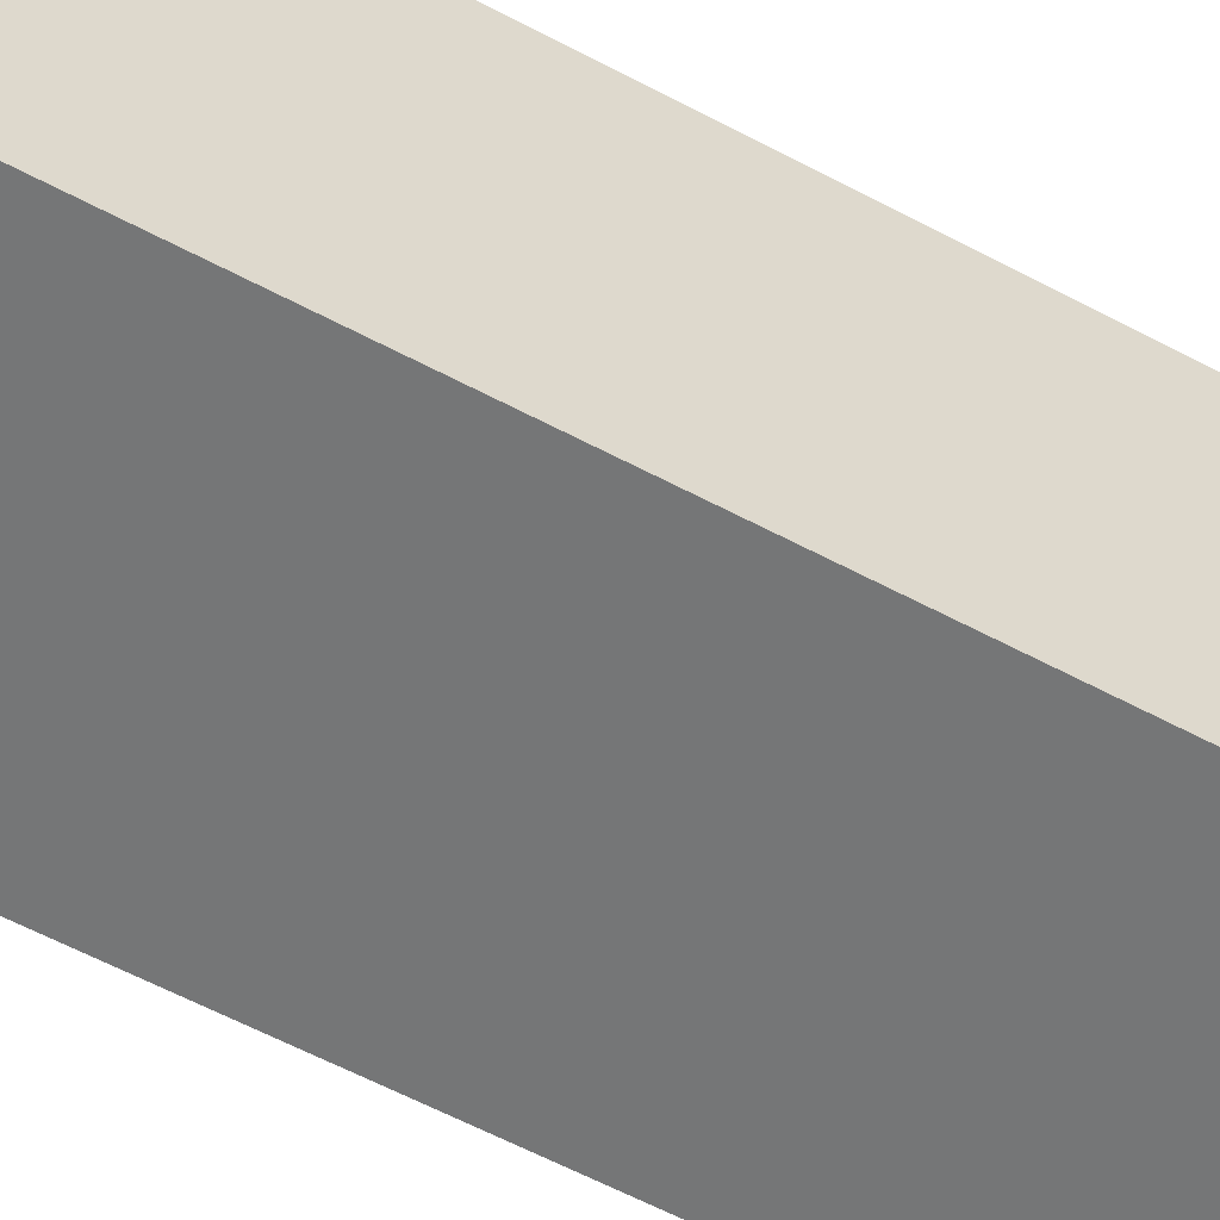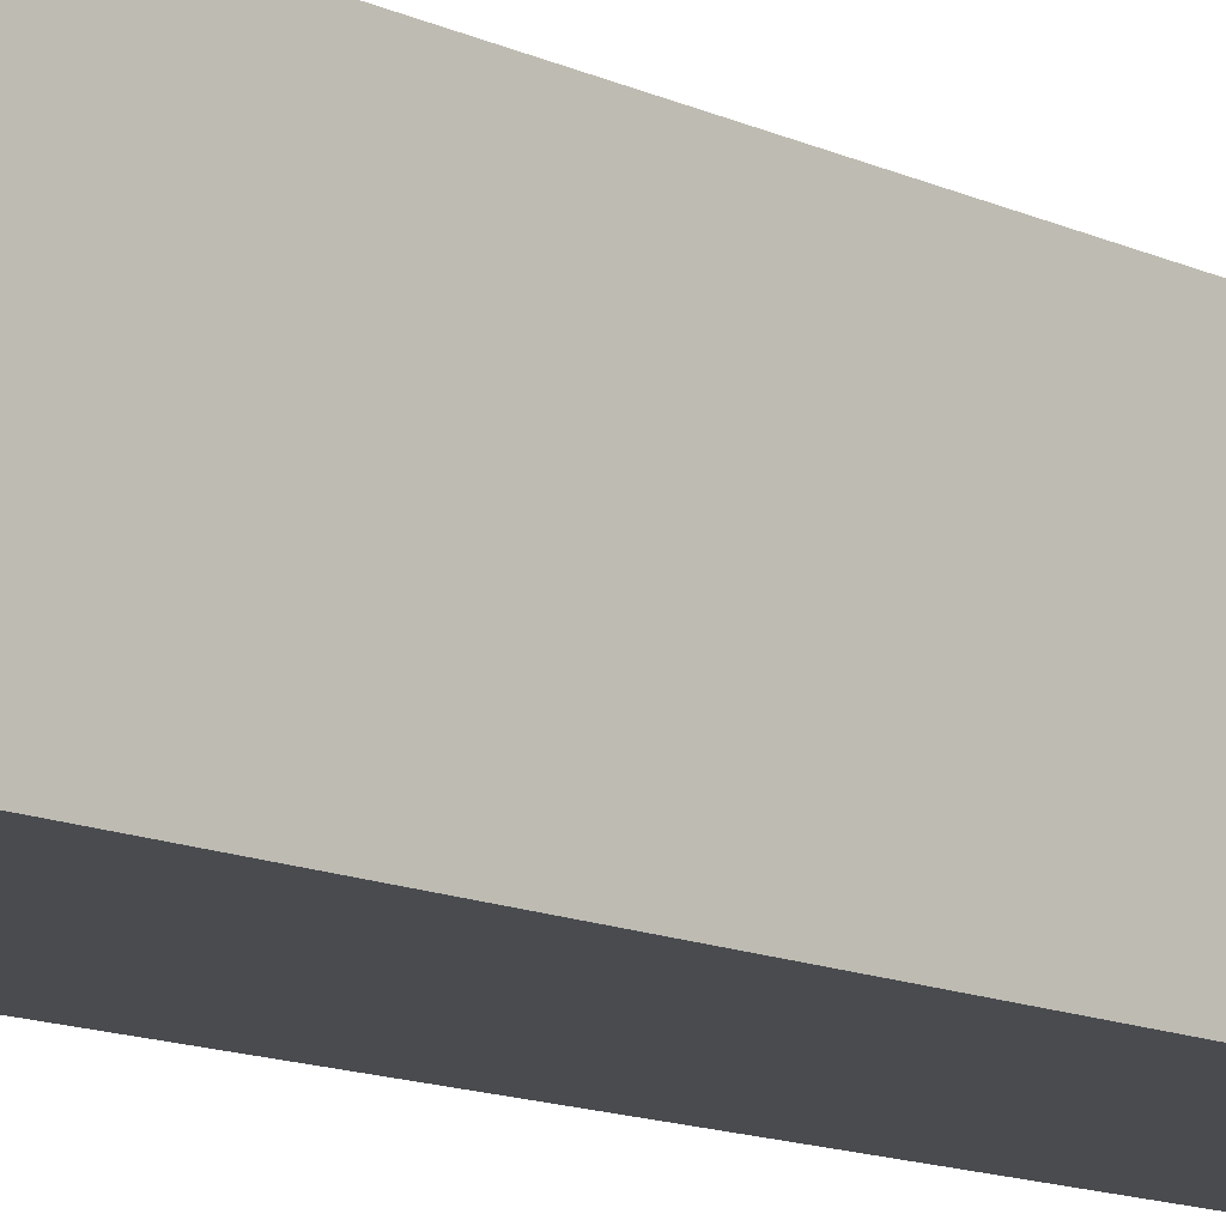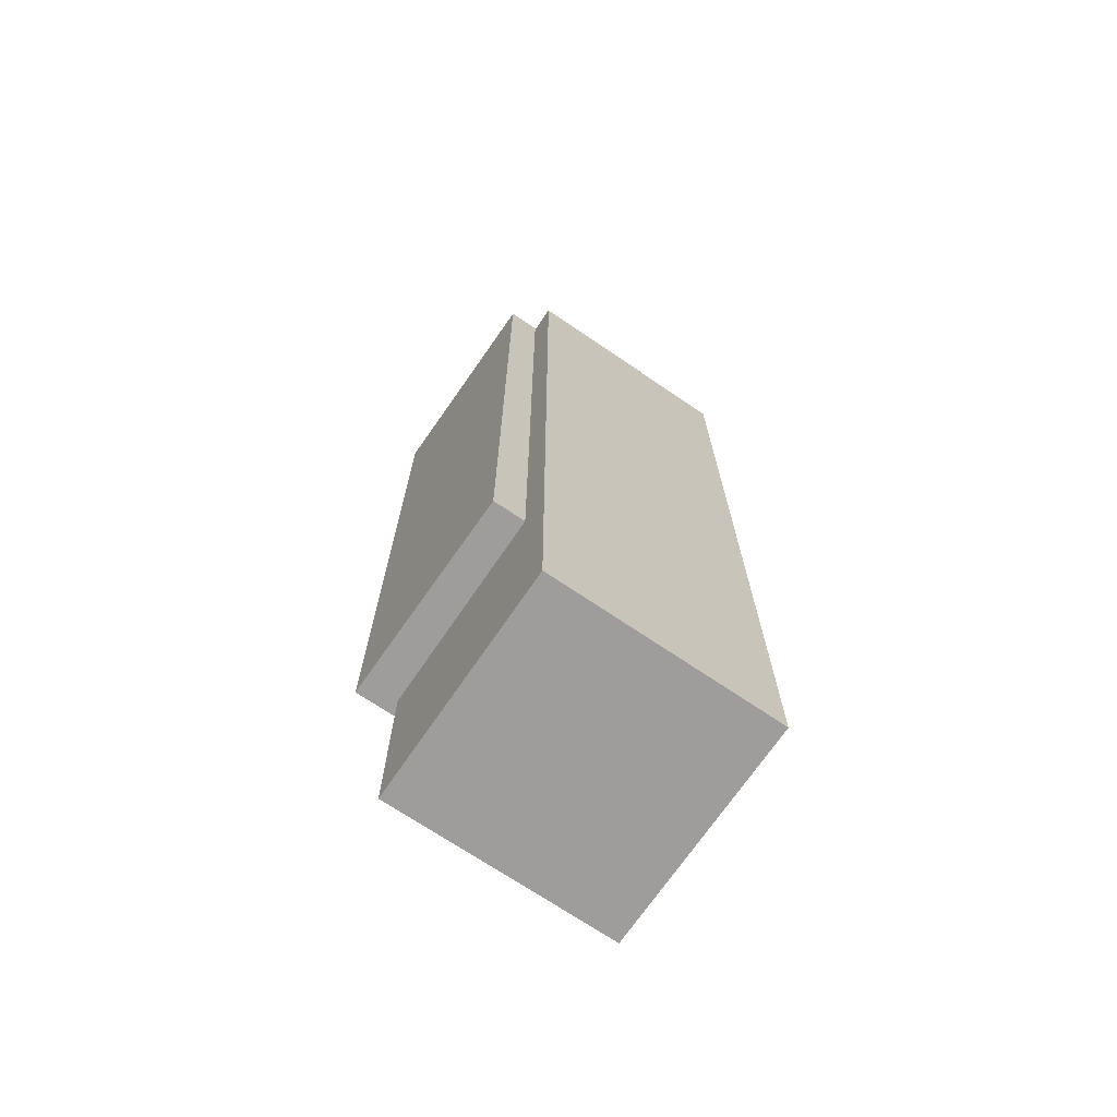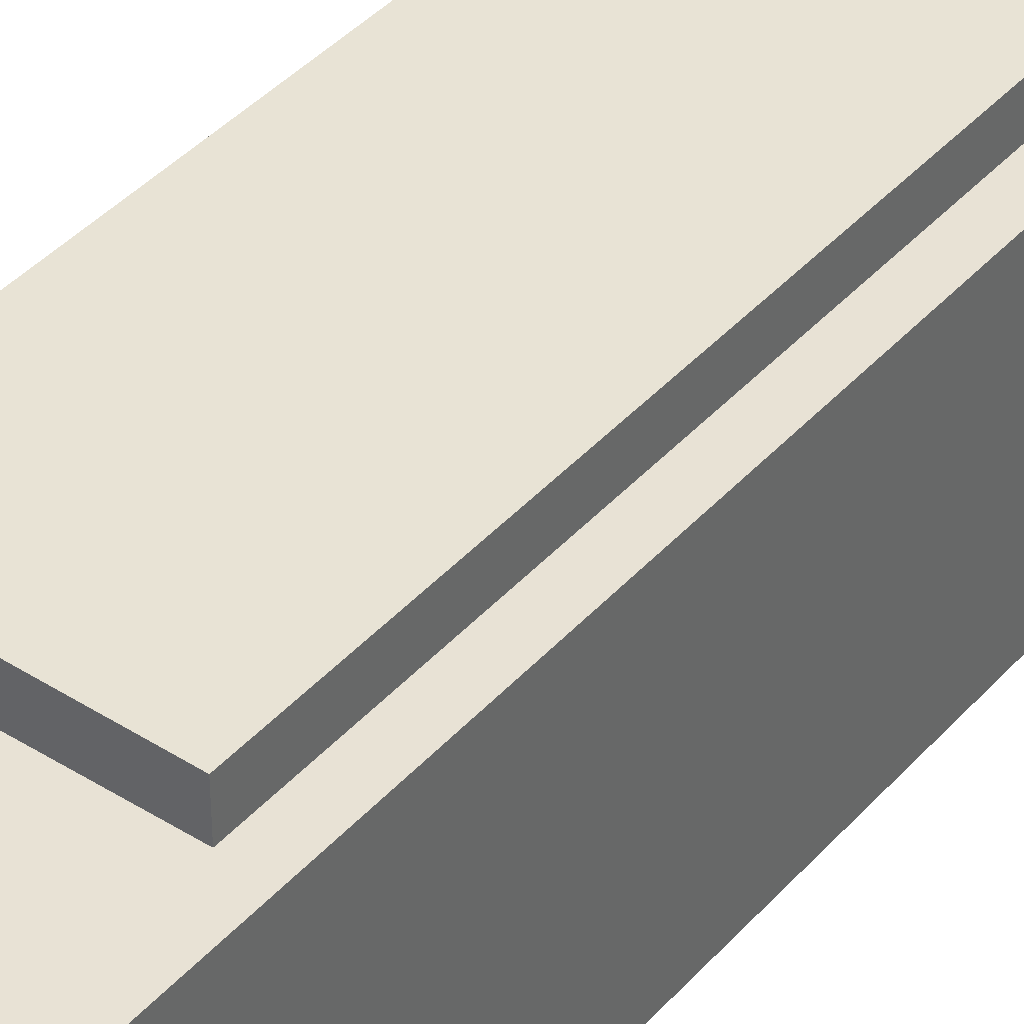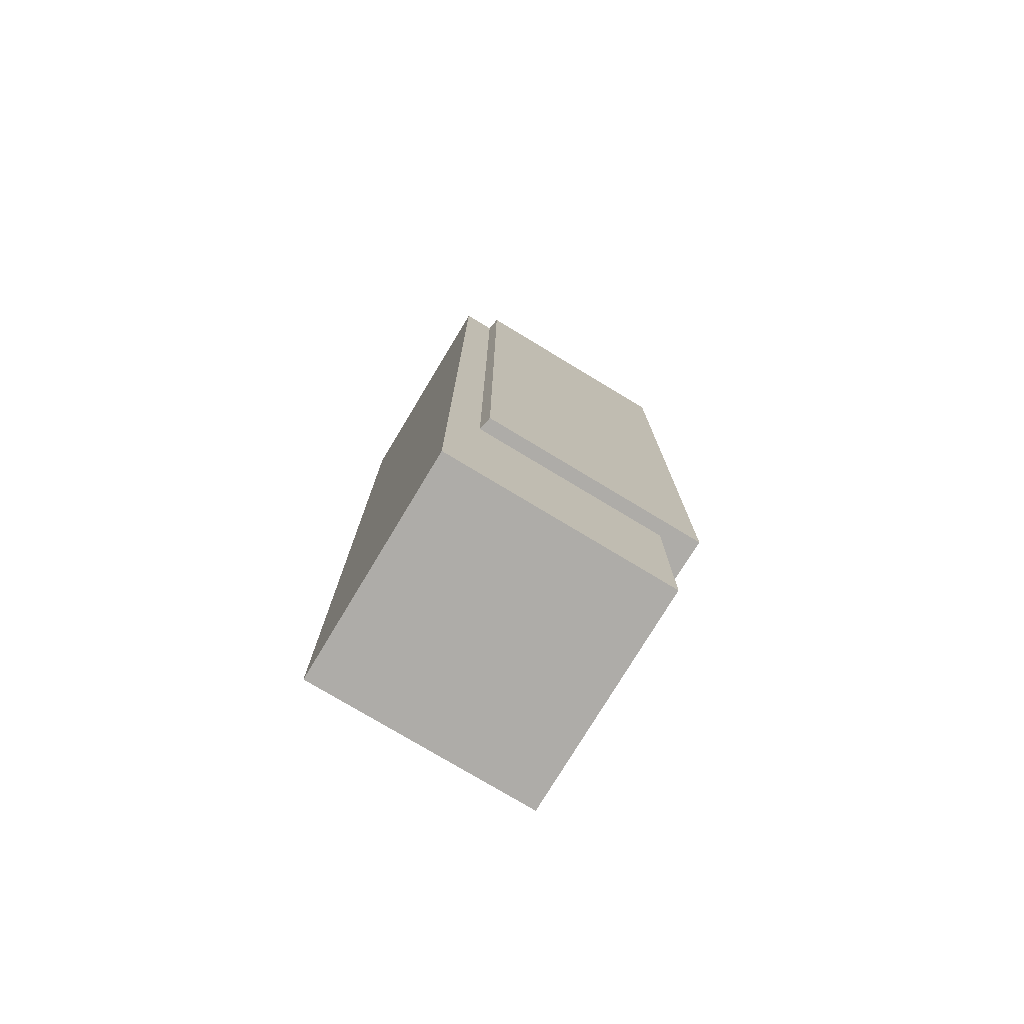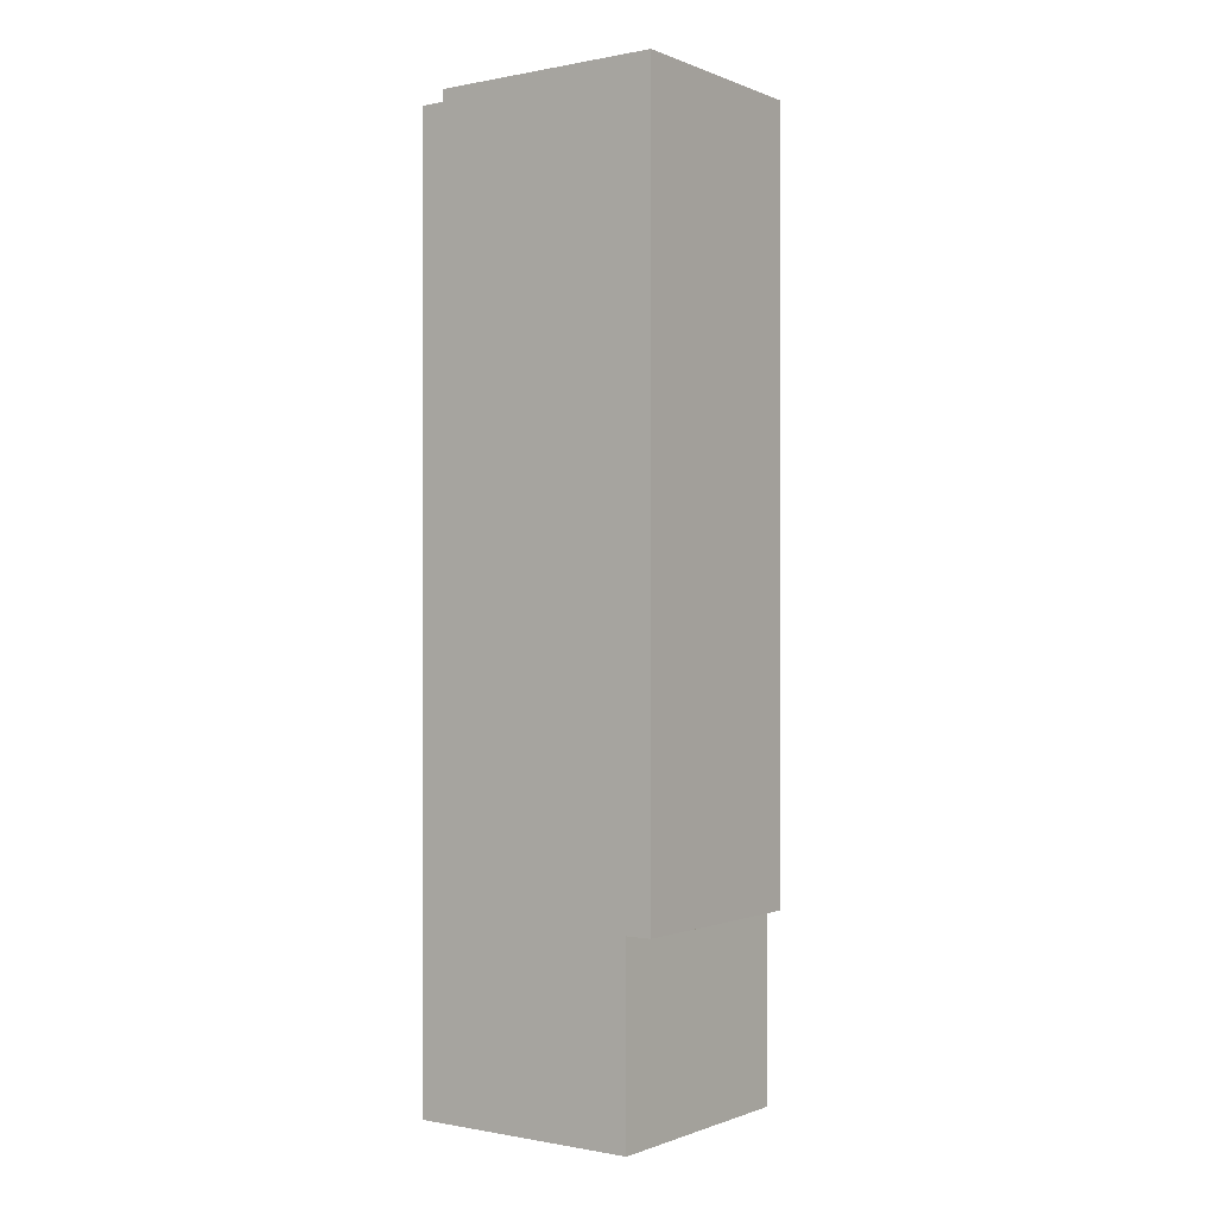
<metadata>
{"format":"obj","ext":"obj","renderer":"f3d","projection":"perspective","resolution":1024,"background":"white","views":[{"elev":-56.7,"azim":60.5,"up":"+Z"},{"elev":-13.8,"azim":45.0,"up":"+Z"},{"elev":-70.7,"azim":55.8,"up":"+Y"},{"elev":40.6,"azim":37.3,"up":"+Z"},{"elev":-76.9,"azim":-121.1,"up":"+Y"},{"elev":-0.4,"azim":-54.2,"up":"+Y"}]}
</metadata>
<code>
g Mesh24
v -790.9 283.6 -1534
v -856.2 283.6 -1533
v -852.1 281.4 -1534
v -856.2 283.6 -1533
v -790.9 283.6 -1534
v -852.1 281.4 -1534
v -790.9 283.6 -1534
v -852.1 281.4 -1534
v -790.9 281.4 -1534
v -852.1 281.4 -1534
v -790.9 283.6 -1534
v -790.9 281.4 -1534
v -790.9 283.6 -1464
v -856.2 283.6 -1463
v -856.2 283.6 -1533
v -790.9 283.6 -1534
v -856.2 283.6 -1463
v -790.9 283.6 -1464
v -856.2 283.6 -1533
v -790.9 283.6 -1534
v -856.2 283.6 -1533
v -856.2 283.6 -1463
v -856.2 54.95 -1463
v -856.2 54.95 -1533
v -856.2 283.6 -1463
v -856.2 283.6 -1533
v -856.2 54.95 -1463
v -856.2 54.95 -1533
v -856.2 54.95 -1463
v -856.2 283.6 -1463
v -790.9 283.6 -1464
v -790.9 54.95 -1464
v -790.9 54.95 -1464
v -790.9 283.6 -1464
v -856.2 54.95 -1463
v -856.2 283.6 -1463
v -852.1 54.95 -1534
v -856.2 54.95 -1533
v -856.2 54.95 -1463
v -852.1 54.95 -1474
v -790.9 54.95 -1464
v -790.9 54.95 -1474
v -856.2 54.95 -1533
v -852.1 54.95 -1534
v -856.2 54.95 -1463
v -852.1 54.95 -1474
v -790.9 54.95 -1464
v -790.9 54.95 -1474
v -856.2 283.6 -1533
v -856.2 54.95 -1533
v -852.1 54.95 -1534
v -852.1 281.4 -1534
v -856.2 54.95 -1533
v -856.2 283.6 -1533
v -852.1 54.95 -1534
v -852.1 281.4 -1534
v -790.9 283.6 -1534
v -790.9 281.4 -1534
v -790.9 281.4 -1474
v -790.9 283.6 -1464
v -790.9 54.95 -1474
v -790.9 54.95 -1464
v -790.9 54.95 -1464
v -790.9 54.95 -1474
v -790.9 283.6 -1464
v -790.9 281.4 -1474
v -790.9 283.6 -1534
v -790.9 281.4 -1534
v -790.9 54.95 -1474
v -790.9 281.4 -1474
v -782.1 281.4 -1474
v -782.1 -3.244 -1474
v -852.1 -3.244 -1474
v -852.1 54.95 -1474
v -852.1 54.95 -1534
v -852.1 54.95 -1474
v -852.1 -3.244 -1474
v -852.1 -3.244 -1544
v -852.1 281.4 -1544
v -852.1 281.4 -1534
v -852.1 54.95 -1474
v -852.1 54.95 -1534
v -852.1 -3.244 -1474
v -852.1 -3.244 -1544
v -852.1 281.4 -1544
v -852.1 281.4 -1534
v -790.9 54.95 -1474
v -852.1 54.95 -1474
v -852.1 -3.244 -1474
v -782.1 -3.244 -1474
v -782.1 281.4 -1474
v -790.9 281.4 -1474
v -790.9 281.4 -1534
v -852.1 281.4 -1534
v -852.1 281.4 -1544
v -782.1 281.4 -1544
v -782.1 281.4 -1474
v -790.9 281.4 -1474
v -852.1 281.4 -1534
v -790.9 281.4 -1534
v -852.1 281.4 -1544
v -782.1 281.4 -1544
v -782.1 281.4 -1474
v -790.9 281.4 -1474
v -782.1 -3.244 -1544
v -782.1 -3.244 -1474
v -782.1 281.4 -1474
v -782.1 281.4 -1544
v -782.1 -3.244 -1474
v -782.1 -3.244 -1544
v -782.1 281.4 -1474
v -782.1 281.4 -1544
v -782.1 -3.244 -1544
v -782.1 281.4 -1544
v -852.1 281.4 -1544
v -852.1 -3.244 -1544
v -852.1 -3.244 -1544
v -852.1 281.4 -1544
v -782.1 -3.244 -1544
v -782.1 281.4 -1544
v -782.1 -3.244 -1544
v -852.1 -3.244 -1544
v -852.1 -3.244 -1474
v -782.1 -3.244 -1474
v -852.1 -3.244 -1544
v -782.1 -3.244 -1544
v -852.1 -3.244 -1474
v -782.1 -3.244 -1474
g Mesh24_0
f 3 2 1
f 6 5 4
f 9 8 7
f 12 11 10
f 15 14 13
f 13 16 15
f 19 18 17
f 18 19 20
f 23 22 21
f 21 24 23
f 27 26 25
f 26 27 28
f 31 30 29
f 29 32 31
f 35 34 33
f 34 35 36
f 39 38 37
f 37 40 39
f 40 41 39
f 40 42 41
f 45 44 43
f 44 45 46
f 46 45 47
f 46 47 48
f 51 50 49
f 49 52 51
f 55 54 53
f 54 55 56
f 59 58 57
f 59 57 60
f 61 59 60
f 60 62 61
f 65 64 63
f 64 65 66
f 66 65 67
f 66 67 68
f 71 70 69
f 72 71 69
f 69 73 72
f 73 69 74
f 77 76 75
f 75 78 77
f 75 79 78
f 75 80 79
f 83 82 81
f 82 83 84
f 82 84 85
f 82 85 86
f 89 88 87
f 87 90 89
f 90 87 91
f 91 87 92
f 95 94 93
f 93 96 95
f 93 97 96
f 93 98 97
f 101 100 99
f 100 101 102
f 100 102 103
f 100 103 104
f 107 106 105
f 105 108 107
f 111 110 109
f 110 111 112
f 115 114 113
f 113 116 115
f 119 118 117
f 118 119 120
f 123 122 121
f 121 124 123
f 127 126 125
f 126 127 128

</code>
